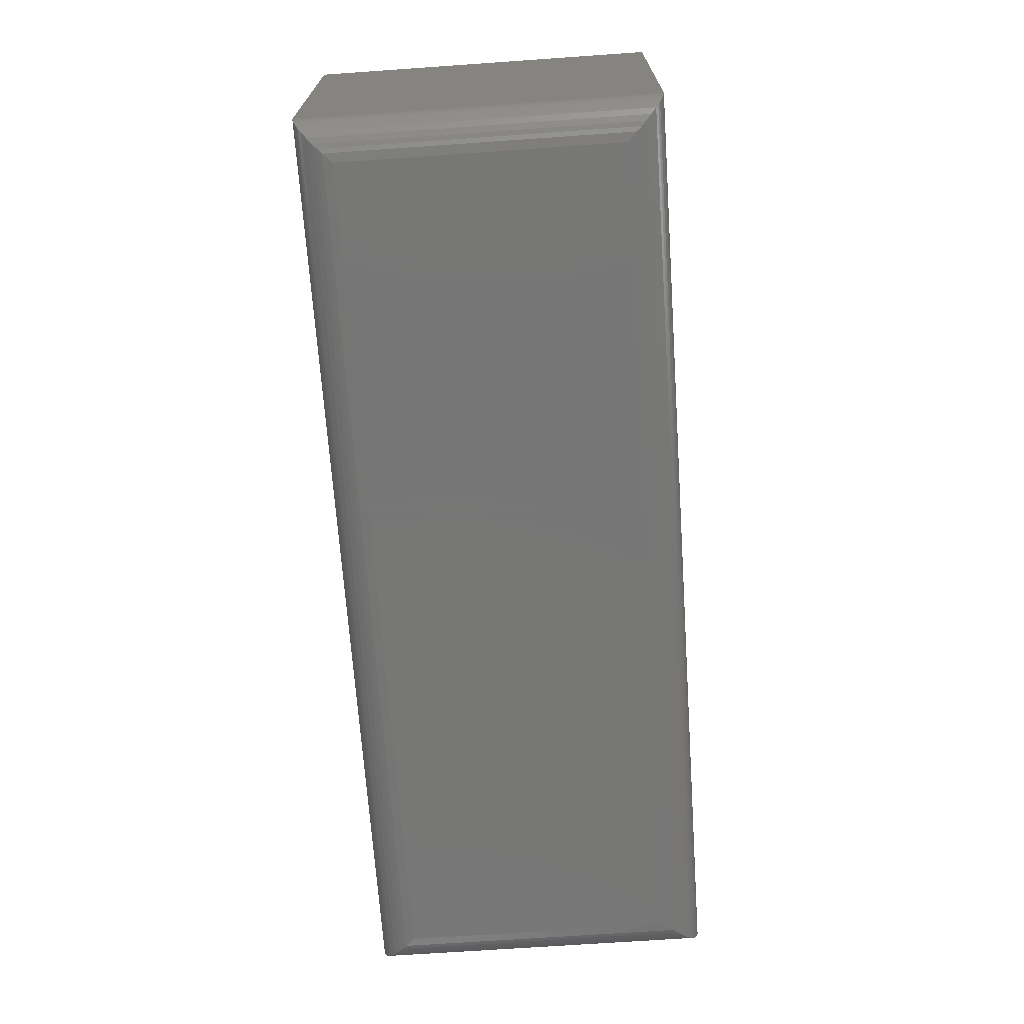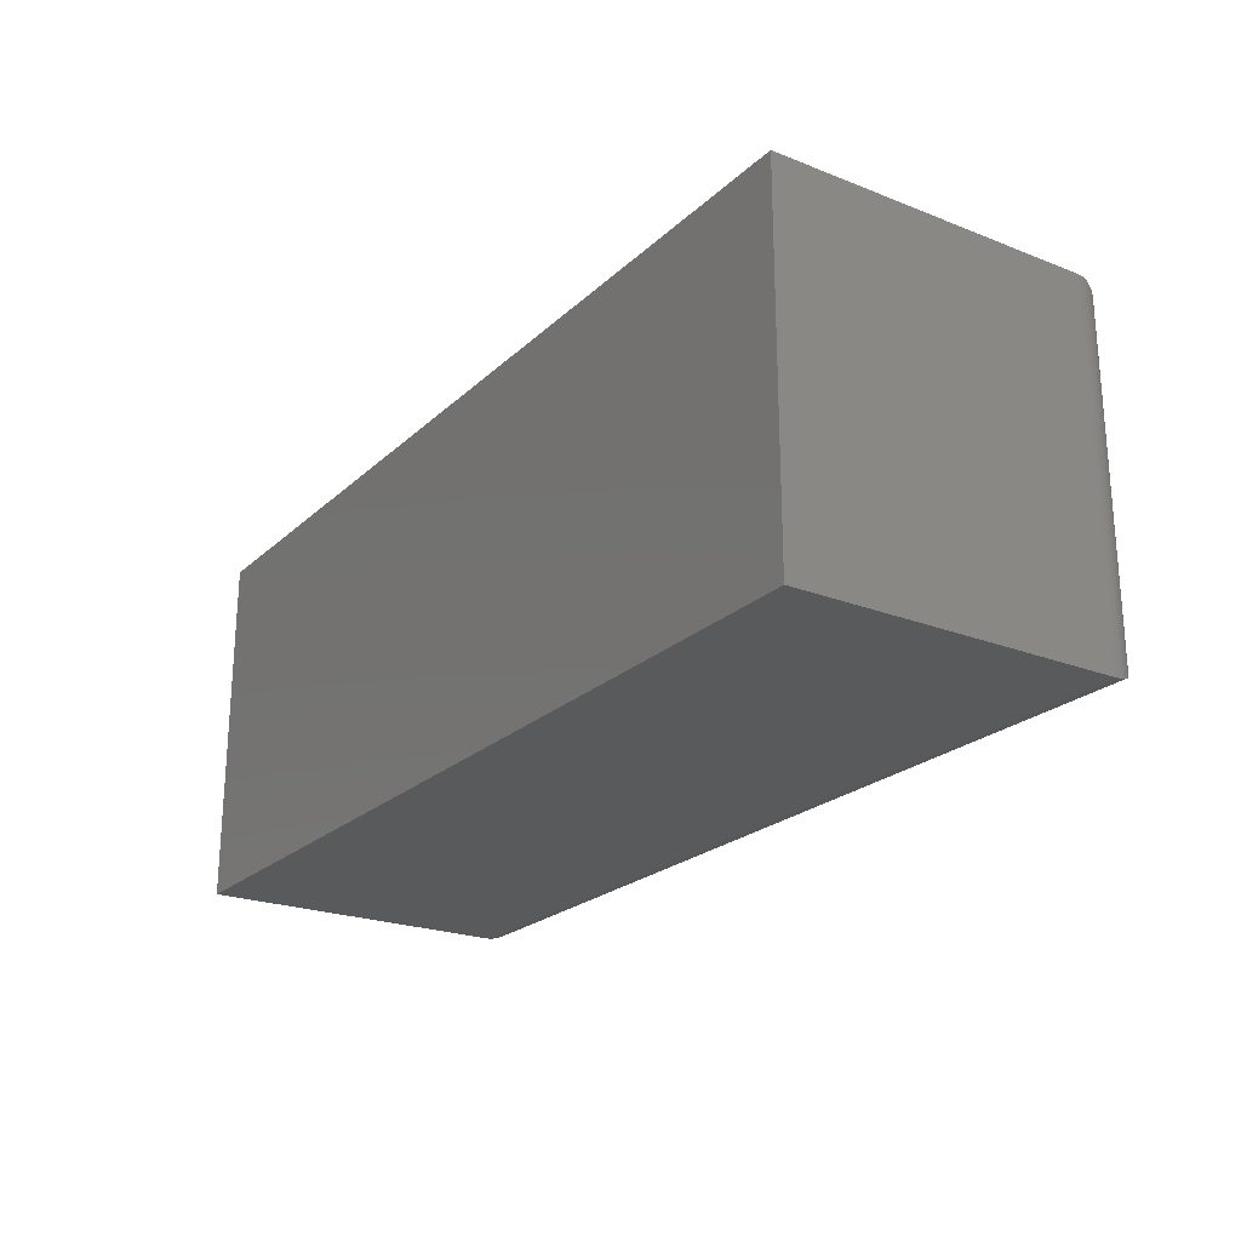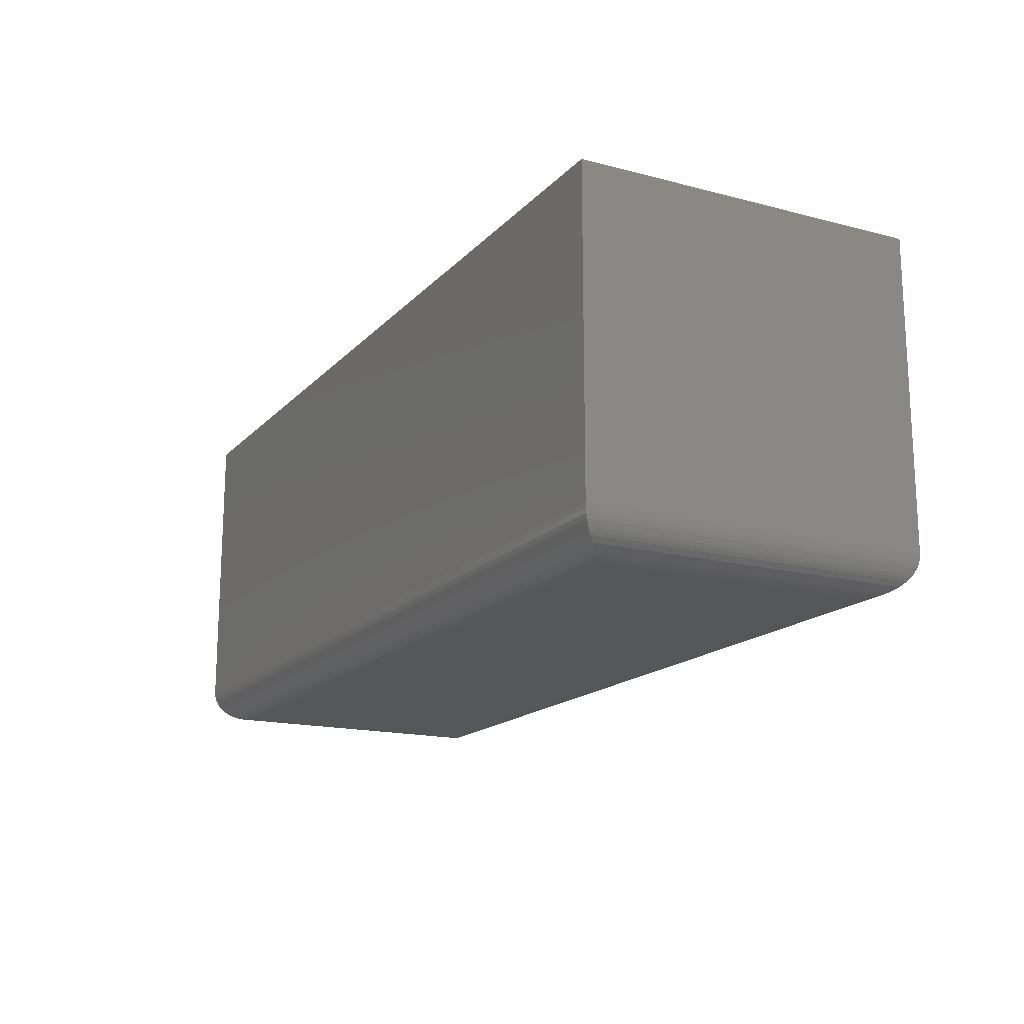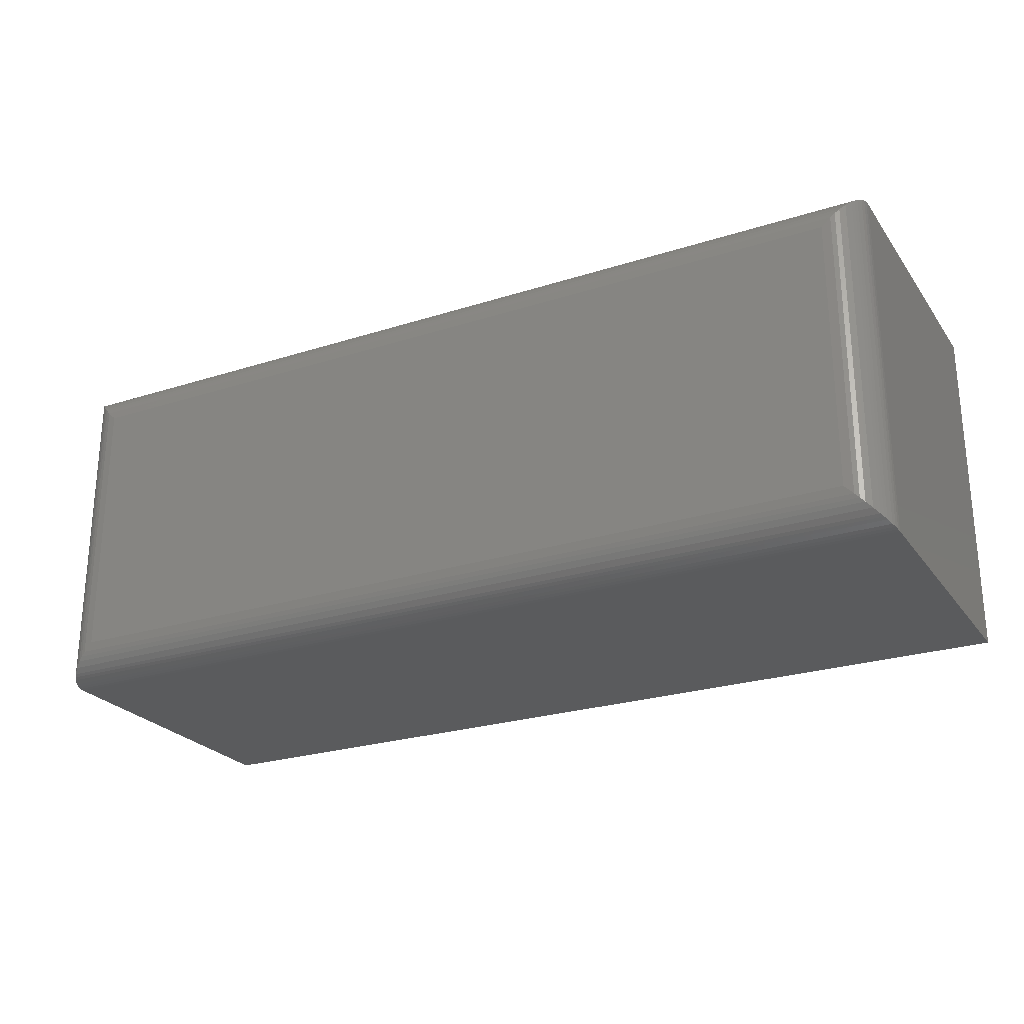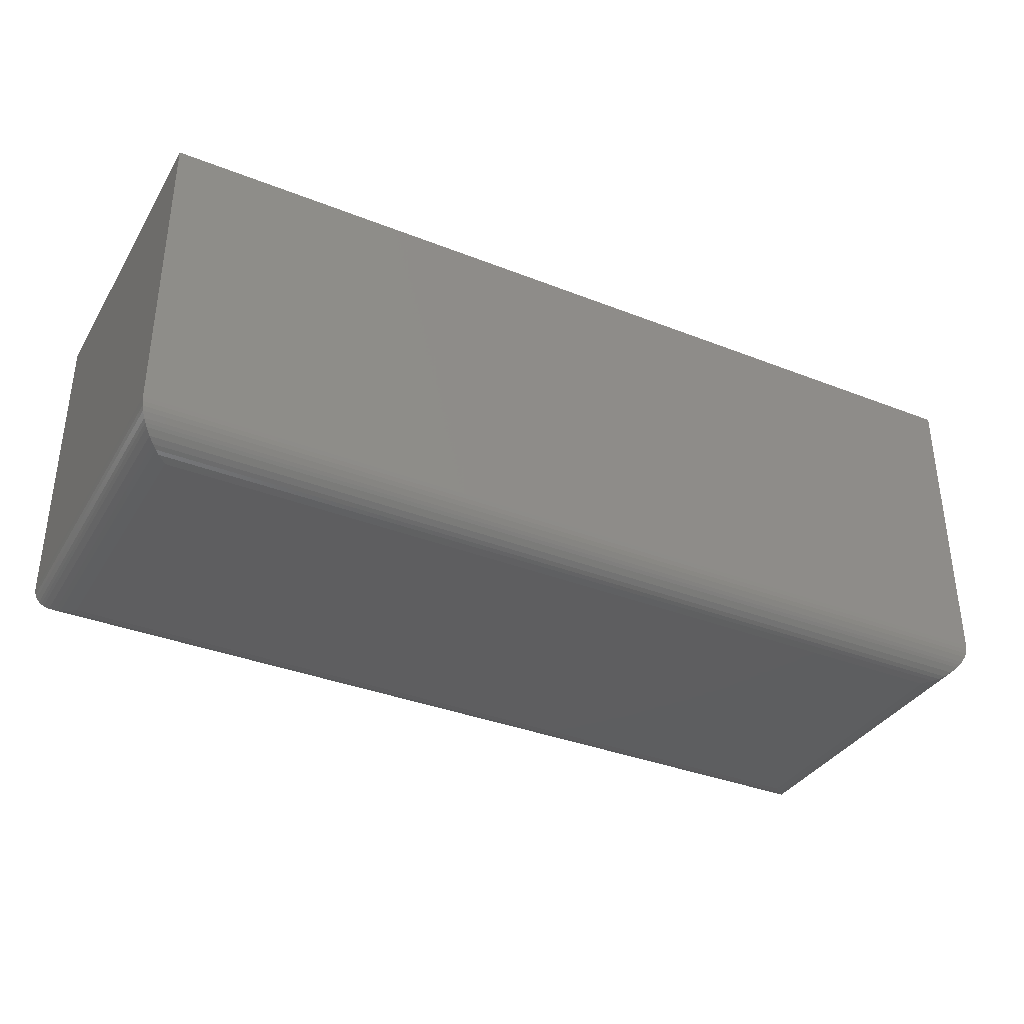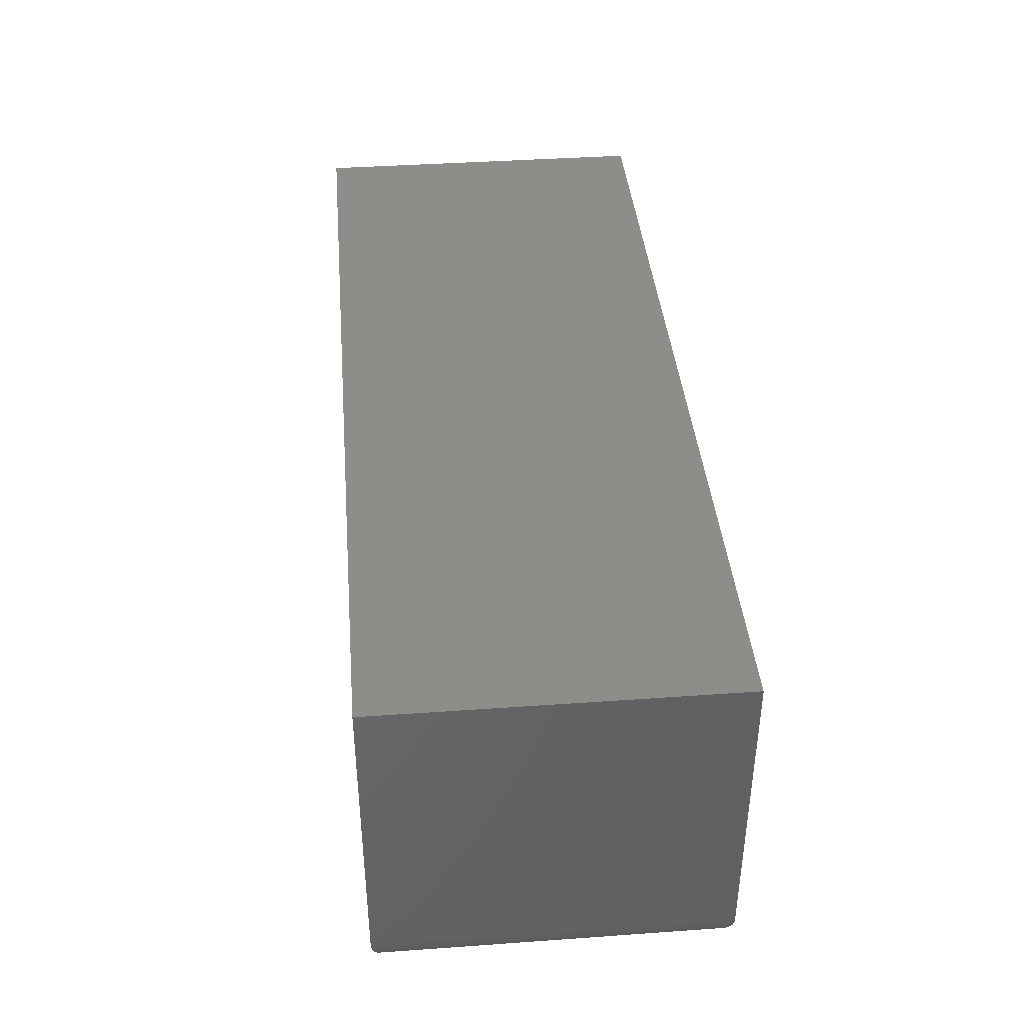
<metadata>
{"format":"stl","ext":"stl","renderer":"f3d","projection":"perspective","resolution":1024,"background":"white","views":[{"elev":-69.2,"azim":94.0,"up":"+Y"},{"elev":-22.7,"azim":-123.7,"up":"+Z"},{"elev":-16.6,"azim":-117.8,"up":"+Y"},{"elev":-25.0,"azim":27.4,"up":"+Z"},{"elev":-35.7,"azim":152.6,"up":"+Y"},{"elev":40.1,"azim":-95.0,"up":"+Y"}]}
</metadata>
<code>
# stl→obj: 60 verts, 112 faces
v -0.5469 -0.375 -0.02344
v 0.4922 -0.375 -0.02344
v -0.5469 -0.05781 -0.02344
v 0.4922 -0.05781 -0.02344
v -0.5469 -0.375 0.2109
v -0.5469 -0.05781 0.2109
v 0.4922 -0.375 0.2109
v 0.4922 -0.05781 0.2109
v -0.5547 -0.4375 -0.1719
v 0.5078 -0.4375 -0.1719
v -0.5547 -0.4375 0.1725
v 0.5078 -0.4375 0.1725
v -0.6016 2.432e-17 0.2194
v -0.6016 0 -0.2188
v -0.6016 -0.3906 0.2194
v -0.6016 -0.3906 -0.2188
v 0.5547 -0.3906 0.2194
v 0.5547 1.527e-16 0.2194
v 0.5547 1.284e-16 -0.2188
v 0.5547 -0.3906 -0.2188
v 0.5191 -0.4361 0.1838
v -0.566 -0.4361 0.1838
v 0.5543 -0.3964 0.219
v -0.6002 -0.402 0.218
v 0.5533 -0.402 0.218
v -0.5984 -0.4074 0.2163
v 0.5516 -0.4074 0.2163
v -0.5951 -0.4143 0.213
v 0.5483 -0.4143 0.213
v -0.5926 -0.4182 0.2105
v 0.5457 -0.4182 0.2105
v -0.5898 -0.4217 0.2077
v 0.5429 -0.4217 0.2077
v -0.5836 -0.4275 0.2014
v 0.5367 -0.4275 0.2014
v -0.5768 -0.432 0.1946
v 0.5299 -0.432 0.1946
v -0.5714 -0.4344 0.1893
v 0.5246 -0.4344 0.1893
v -0.6012 -0.3964 0.219
v 0.5191 -0.4361 -0.1831
v 0.5543 -0.3964 -0.2184
v 0.5533 -0.402 -0.2173
v 0.5516 -0.4074 -0.2156
v 0.5483 -0.4143 -0.2123
v 0.5457 -0.4182 -0.2098
v 0.5429 -0.4217 -0.207
v 0.5367 -0.4275 -0.2008
v 0.5299 -0.432 -0.194
v 0.5246 -0.4344 -0.1886
v -0.566 -0.4361 -0.1831
v -0.6012 -0.3964 -0.2184
v -0.6002 -0.402 -0.2173
v -0.5984 -0.4074 -0.2156
v -0.5951 -0.4143 -0.2123
v -0.5926 -0.4182 -0.2098
v -0.5898 -0.4217 -0.207
v -0.5836 -0.4275 -0.2008
v -0.5768 -0.432 -0.194
v -0.5714 -0.4344 -0.1886
f 1 2 3
f 3 2 4
f 5 6 7
f 7 6 8
f 3 6 1
f 1 6 5
f 4 8 3
f 3 8 6
f 2 7 4
f 4 7 8
f 1 5 2
f 2 5 7
f 9 10 11
f 11 10 12
f 13 14 15
f 15 14 16
f 17 18 15
f 15 18 13
f 19 18 20
f 20 18 17
f 16 14 20
f 20 14 19
f 11 21 22
f 11 12 21
f 23 24 25
f 25 24 26
f 25 26 27
f 27 26 28
f 27 28 29
f 29 28 30
f 29 30 31
f 31 30 32
f 31 32 33
f 33 32 34
f 33 34 35
f 35 34 36
f 35 36 37
f 37 36 38
f 37 38 39
f 39 38 22
f 39 22 21
f 17 15 23
f 23 15 40
f 23 40 24
f 12 41 21
f 12 10 41
f 42 25 43
f 43 25 27
f 43 27 44
f 44 27 29
f 44 29 45
f 45 29 31
f 45 31 46
f 46 31 33
f 46 33 47
f 47 33 35
f 47 35 48
f 48 35 37
f 48 37 49
f 49 37 39
f 49 39 50
f 50 39 21
f 50 21 41
f 20 17 42
f 42 17 23
f 42 23 25
f 10 51 41
f 10 9 51
f 52 43 53
f 53 43 44
f 53 44 54
f 54 44 45
f 54 45 55
f 55 45 46
f 55 46 56
f 56 46 47
f 56 47 57
f 57 47 48
f 57 48 58
f 58 48 49
f 58 49 59
f 59 49 50
f 59 50 60
f 60 50 41
f 60 41 51
f 16 20 52
f 52 20 42
f 52 42 43
f 9 22 51
f 9 11 22
f 40 53 24
f 24 53 54
f 24 54 26
f 26 54 55
f 26 55 28
f 28 55 56
f 28 56 30
f 30 56 57
f 30 57 32
f 32 57 58
f 32 58 34
f 34 58 59
f 34 59 36
f 36 59 60
f 36 60 38
f 38 60 51
f 38 51 22
f 15 16 40
f 40 16 52
f 40 52 53
f 14 13 19
f 19 13 18

</code>
